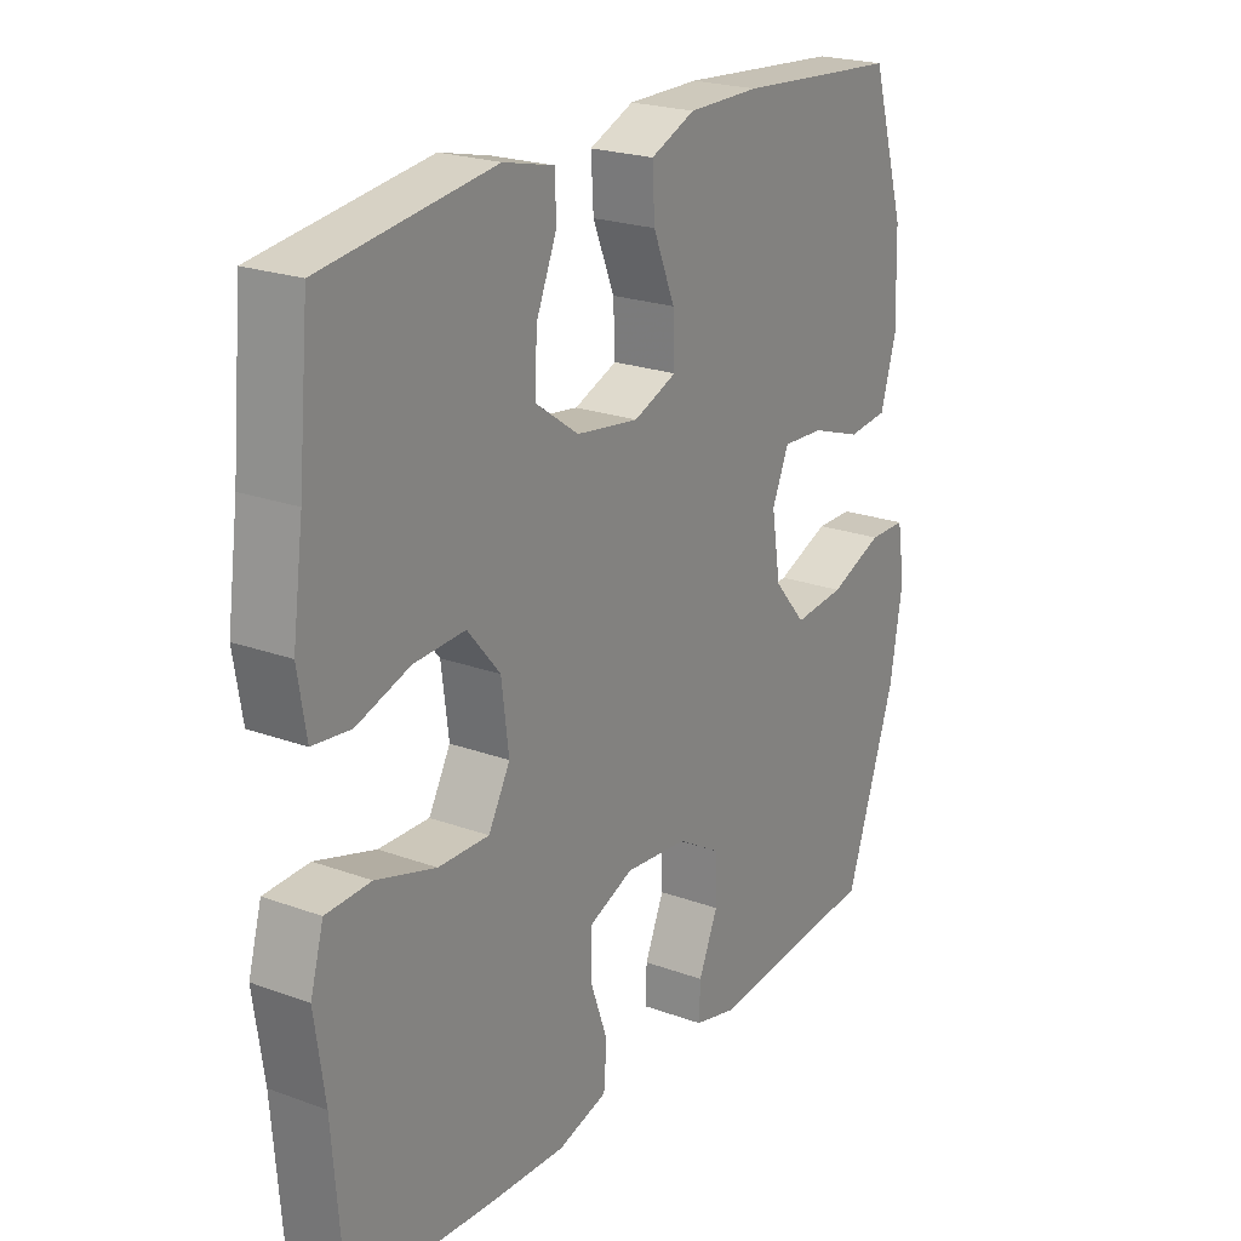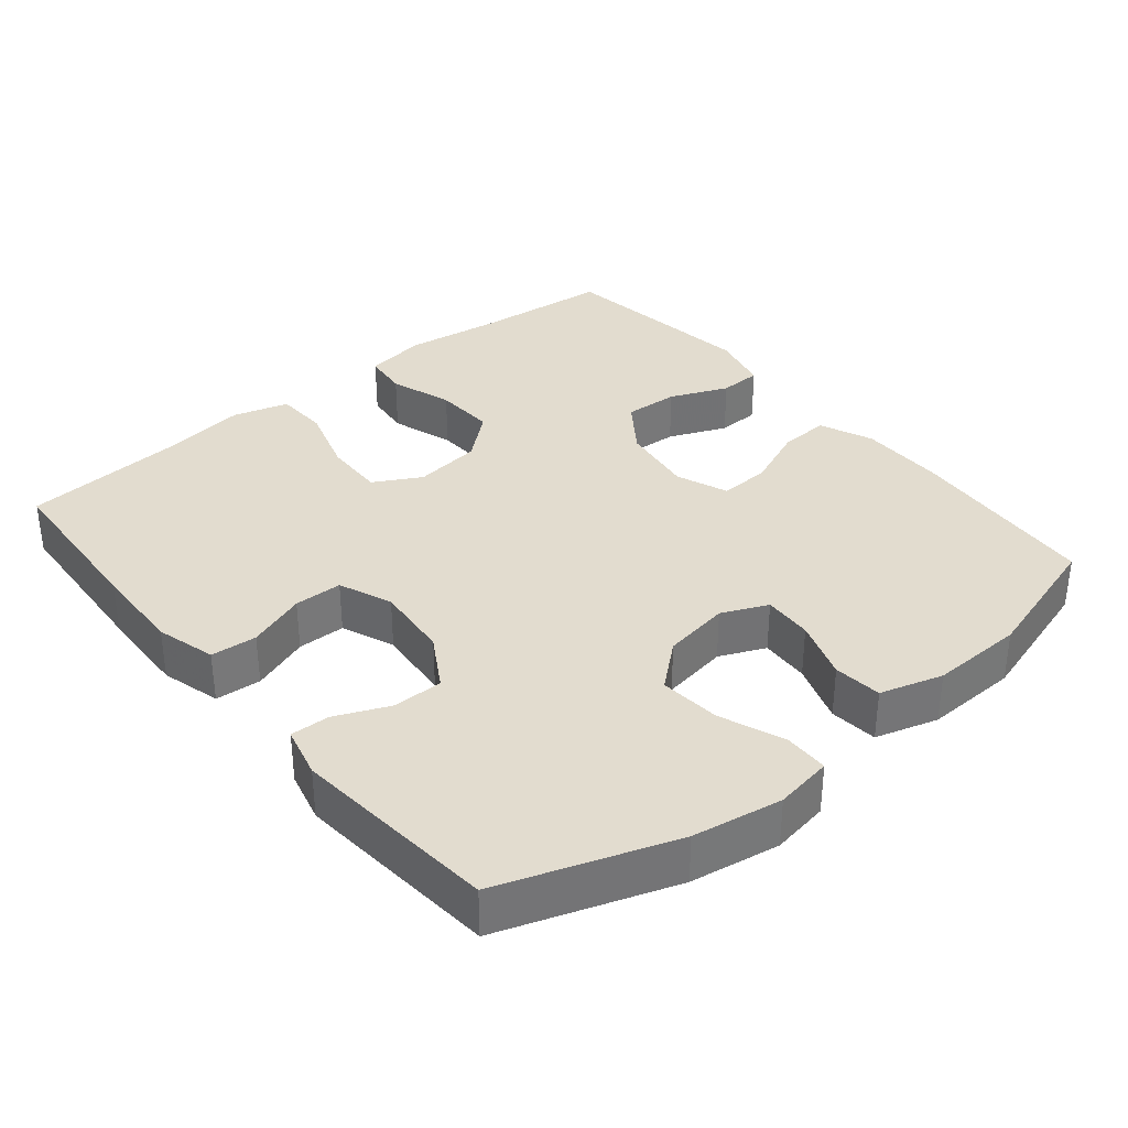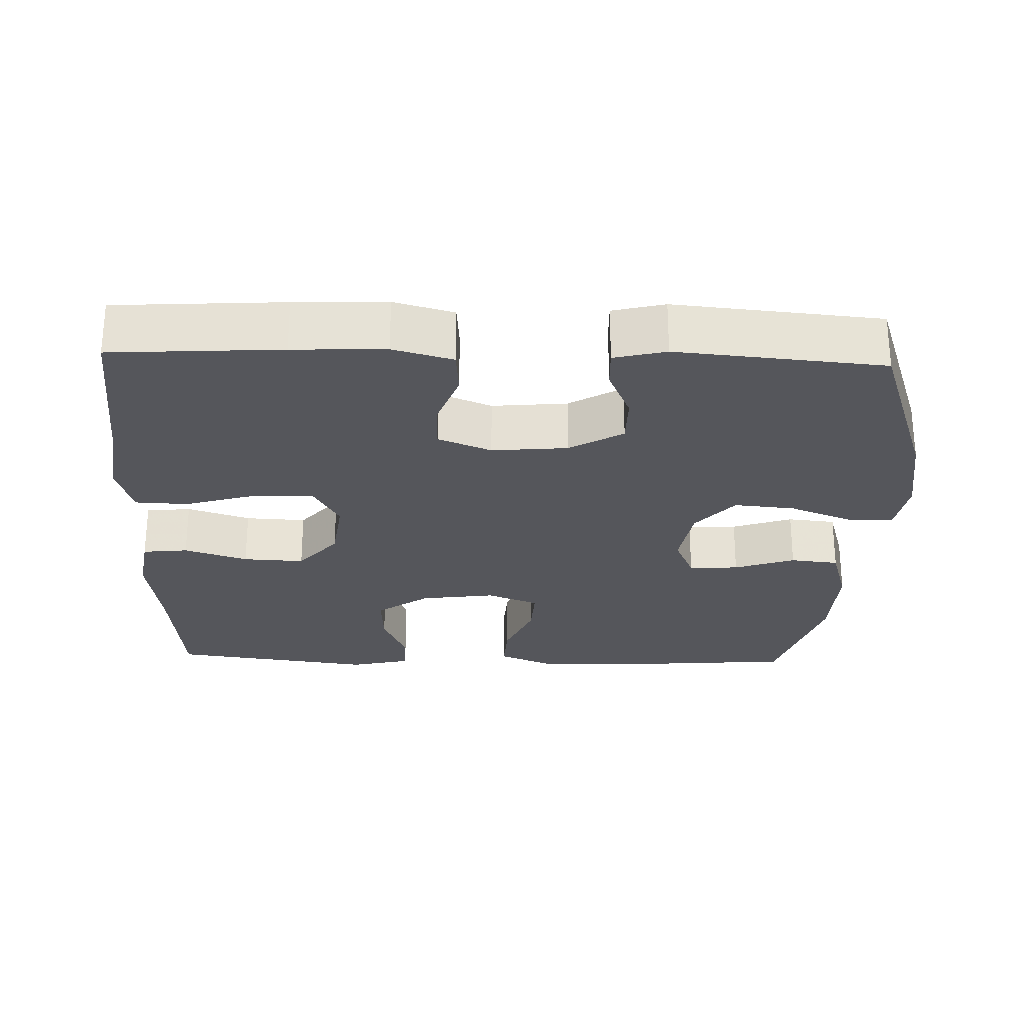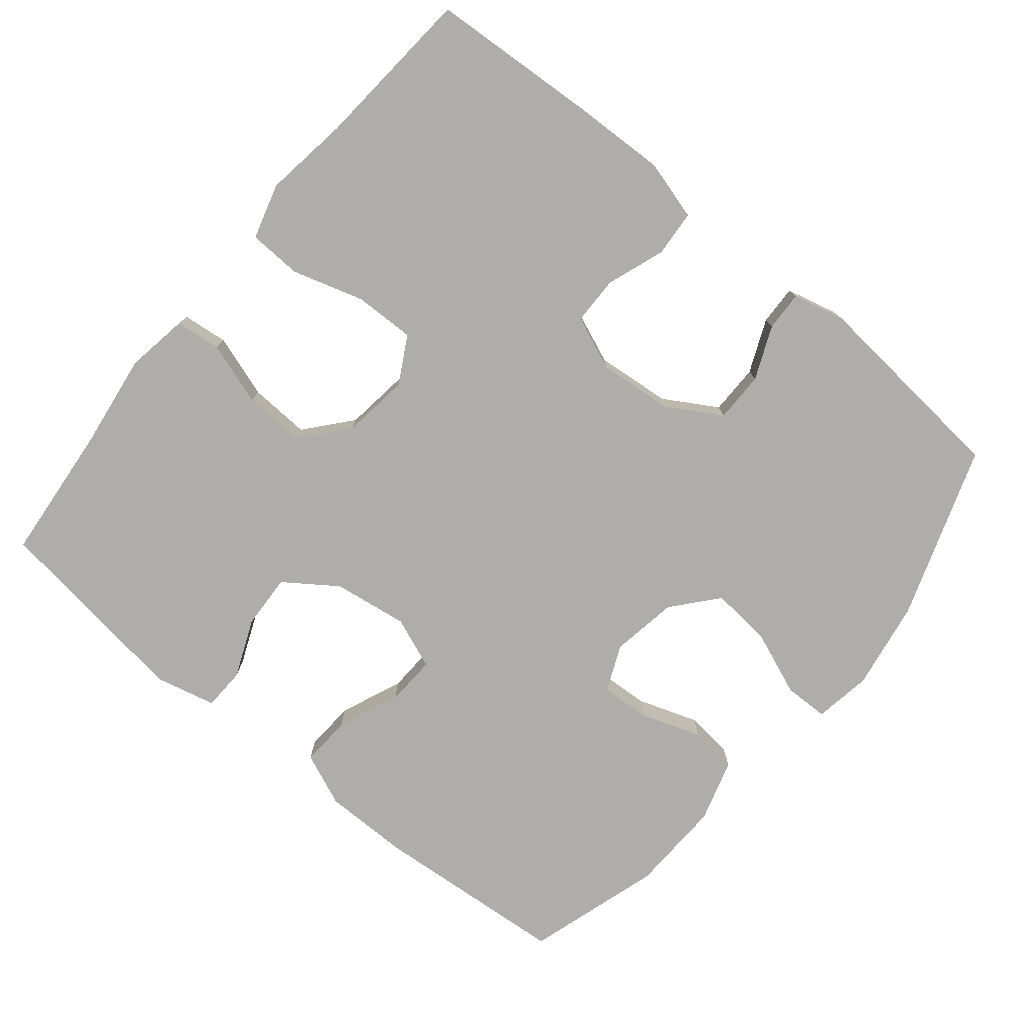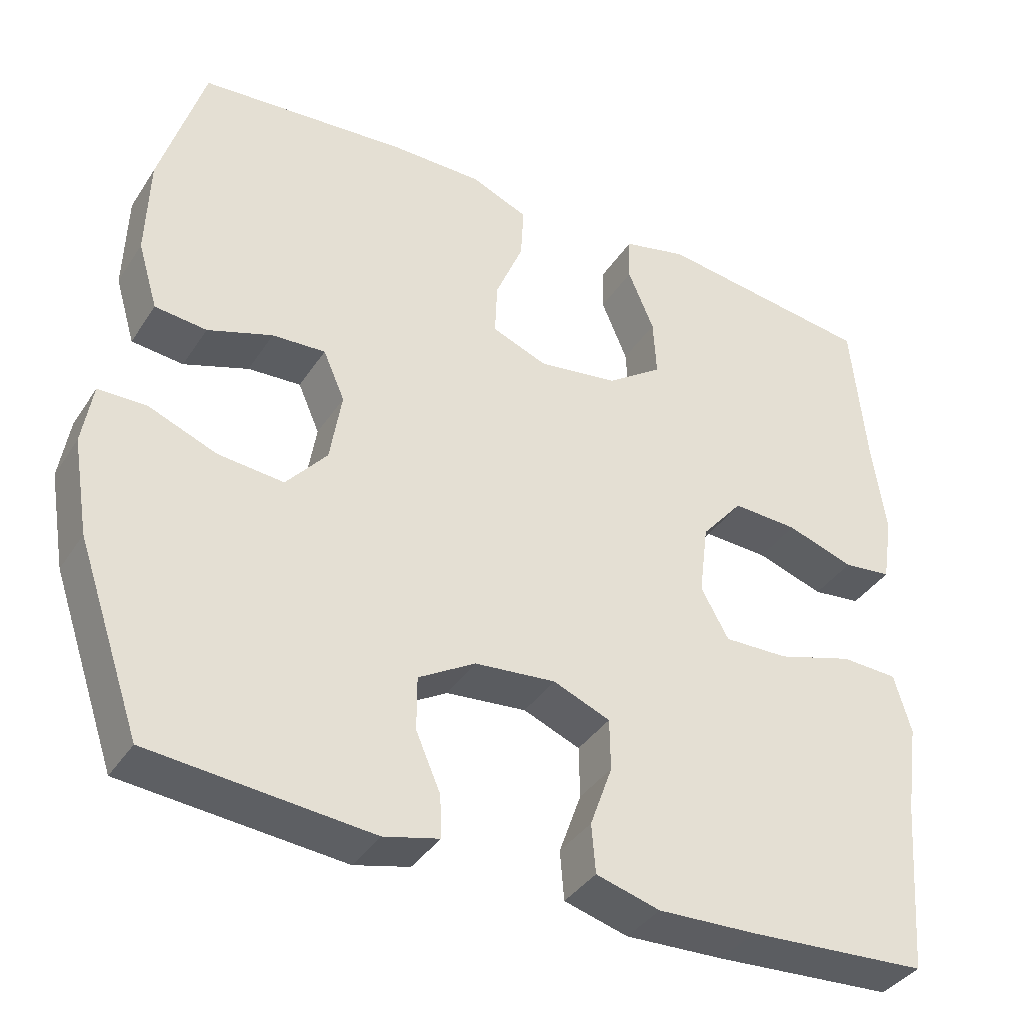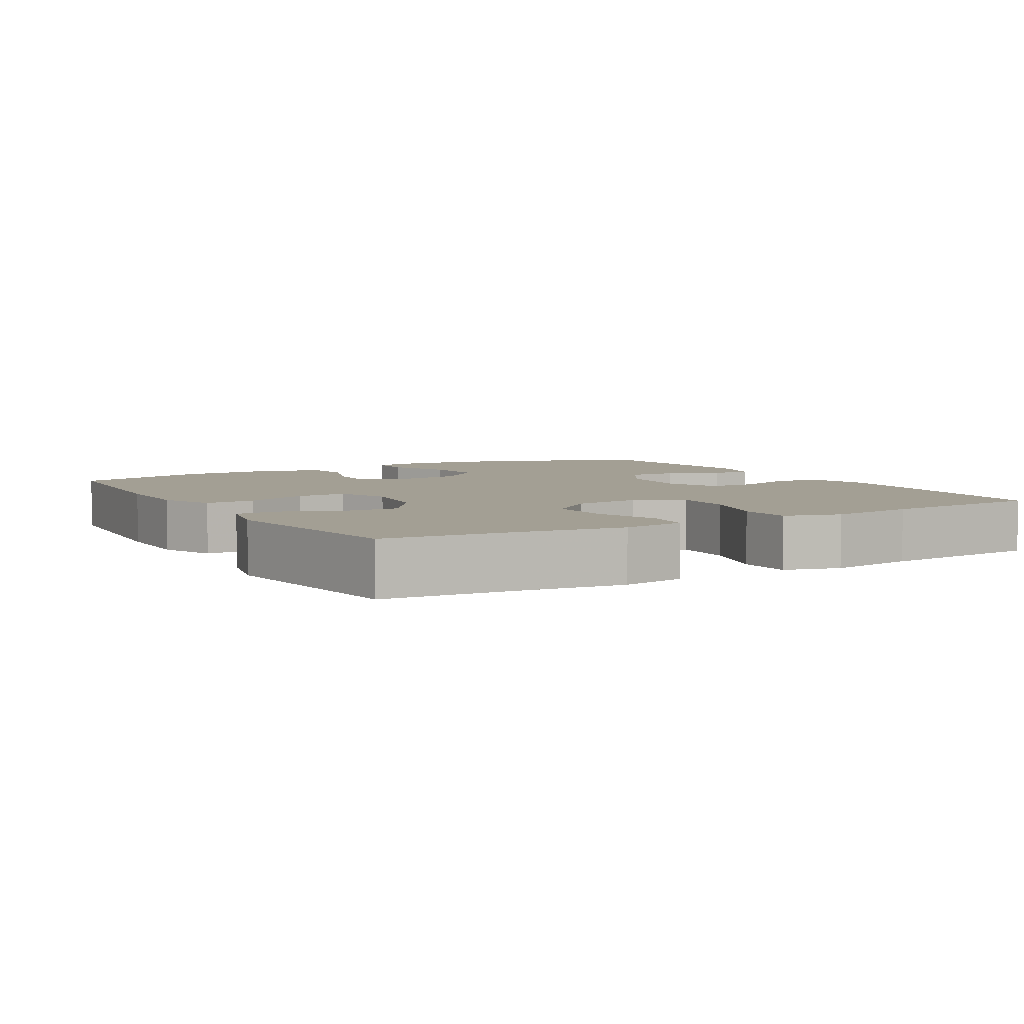
<metadata>
{"format":"obj","ext":"obj","renderer":"f3d","projection":"perspective","resolution":1024,"background":"white","views":[{"elev":22.4,"azim":122.3,"up":"+Z"},{"elev":34.6,"azim":-129.5,"up":"+Y"},{"elev":-26.3,"azim":178.1,"up":"+Y"},{"elev":-77.1,"azim":140.5,"up":"+Y"},{"elev":-38.0,"azim":-29.5,"up":"+Z"},{"elev":5.3,"azim":59.7,"up":"+Y"}]}
</metadata>
<code>
v -0.5 0.07 -0.5
v -0.583 0.07 -0.26
v -0.604 0.07 -0.136
v -0.591 0.07 -0.056
v -0.529 0.07 -0.055
v -0.44 0.07 -0.09
v -0.355 0.07 -0.098
v -0.302 0.07 -0.036
v -0.287 0.07 0.057
v -0.315 0.07 0.121
v -0.384 0.07 0.117
v -0.468 0.07 0.088
v -0.535 0.07 0.095
v -0.561 0.07 0.182
v -0.557 0.07 0.312
v -0.5 0.07 0.5
v -0.229 0.07 0.522
v -0.11 0.07 0.522
v -0.036 0.07 0.491
v -0.04 0.07 0.421
v -0.076 0.07 0.334
v -0.079 0.07 0.264
v -0.007 0.07 0.236
v 0.097 0.07 0.251
v 0.169 0.07 0.302
v 0.165 0.07 0.378
v 0.131 0.07 0.459
v 0.133 0.07 0.518
v 0.217 0.07 0.538
v 0.5 0.07 0.5
v 0.518 0.07 0.308
v 0.536 0.07 0.177
v 0.522 0.07 0.09
v 0.459 0.07 0.083
v 0.371 0.07 0.112
v 0.286 0.07 0.116
v 0.232 0.07 0.052
v 0.22 0.07 -0.042
v 0.256 0.07 -0.107
v 0.34 0.07 -0.105
v 0.439 0.07 -0.075
v 0.513 0.07 -0.078
v 0.535 0.07 -0.155
v 0.518 0.07 -0.274
v 0.5 0.07 -0.5
v 0.265 0.07 -0.515
v 0.137 0.07 -0.52
v 0.054 0.07 -0.497
v 0.049 0.07 -0.433
v 0.078 0.07 -0.352
v 0.077 0.07 -0.285
v 0.003 0.07 -0.255
v -0.102 0.07 -0.265
v -0.176 0.07 -0.309
v -0.176 0.07 -0.379
v -0.144 0.07 -0.453
v -0.142 0.07 -0.508
v -0.214 0.07 -0.526
v -0.5 0 -0.5
v -0.583 0 -0.26
v -0.604 0 -0.136
v -0.591 0 -0.056
v -0.529 0 -0.055
v -0.44 0 -0.09
v -0.355 0 -0.098
v -0.302 0 -0.036
v -0.287 0 0.057
v -0.315 0 0.121
v -0.384 0 0.117
v -0.468 0 0.088
v -0.535 0 0.095
v -0.561 0 0.182
v -0.557 0 0.312
v -0.5 0 0.5
v -0.229 0 0.522
v -0.11 0 0.522
v -0.036 0 0.491
v -0.04 0 0.421
v -0.076 0 0.334
v -0.079 0 0.264
v -0.007 0 0.236
v 0.097 0 0.251
v 0.169 0 0.302
v 0.165 0 0.378
v 0.131 0 0.459
v 0.133 0 0.518
v 0.217 0 0.538
v 0.5 0 0.5
v 0.518 0 0.308
v 0.536 0 0.177
v 0.522 0 0.09
v 0.459 0 0.083
v 0.371 0 0.112
v 0.286 0 0.116
v 0.232 0 0.052
v 0.22 0 -0.042
v 0.256 0 -0.107
v 0.34 0 -0.105
v 0.439 0 -0.075
v 0.513 0 -0.078
v 0.535 0 -0.155
v 0.518 0 -0.274
v 0.5 0 -0.5
v 0.265 0 -0.515
v 0.137 0 -0.52
v 0.054 0 -0.497
v 0.049 0 -0.433
v 0.078 0 -0.352
v 0.077 0 -0.285
v 0.003 0 -0.255
v -0.102 0 -0.265
v -0.176 0 -0.309
v -0.176 0 -0.379
v -0.144 0 -0.453
v -0.142 0 -0.508
v -0.214 0 -0.526
f 4 5 6
f 3 4 6
f 2 3 6
f 1 2 6
f 58 1 6
f 57 58 6
f 56 57 6
f 55 56 6
f 54 55 6 7
f 53 54 7 8
f 52 53 8 9
f 51 52 9 10
f 48 49 50
f 47 48 50
f 46 47 50
f 45 46 50
f 44 45 50
f 44 50 51
f 43 44 51
f 42 43 51
f 41 42 51
f 40 41 51
f 39 40 51
f 38 39 51 10
f 33 34 35
f 32 33 35
f 31 32 35
f 31 35 36
f 30 31 36
f 29 30 36
f 28 29 36
f 27 28 36
f 26 27 36
f 25 26 36 37
f 19 20 21
f 18 19 21
f 17 18 21
f 16 17 21
f 15 16 21
f 14 15 21
f 13 14 21
f 12 13 21
f 11 12 21
f 10 11 21 22
f 38 10 22 23
f 24 25 37 38
f 23 24 38
f 64 63 62
f 64 62 61
f 64 61 60
f 64 60 59
f 64 59 116
f 64 116 115
f 64 115 114
f 64 114 113
f 65 64 113 112
f 66 65 112 111
f 67 66 111 110
f 68 67 110 109
f 108 107 106
f 108 106 105
f 108 105 104
f 108 104 103
f 108 103 102
f 109 108 102
f 109 102 101
f 109 101 100
f 109 100 99
f 109 99 98
f 109 98 97
f 68 109 97 96
f 93 92 91
f 93 91 90
f 93 90 89
f 94 93 89
f 94 89 88
f 94 88 87
f 94 87 86
f 94 86 85
f 94 85 84
f 95 94 84 83
f 79 78 77
f 79 77 76
f 79 76 75
f 79 75 74
f 79 74 73
f 79 73 72
f 79 72 71
f 79 71 70
f 79 70 69
f 80 79 69 68
f 81 80 68 96
f 96 95 83 82
f 96 82 81
f 1 59 60 2
f 2 60 61 3
f 3 61 62 4
f 4 62 63 5
f 5 63 64 6
f 6 64 65 7
f 7 65 66 8
f 8 66 67 9
f 9 67 68 10
f 10 68 69 11
f 11 69 70 12
f 12 70 71 13
f 13 71 72 14
f 14 72 73 15
f 15 73 74 16
f 16 74 75 17
f 17 75 76 18
f 18 76 77 19
f 19 77 78 20
f 20 78 79 21
f 21 79 80 22
f 22 80 81 23
f 23 81 82 24
f 24 82 83 25
f 25 83 84 26
f 26 84 85 27
f 27 85 86 28
f 28 86 87 29
f 29 87 88 30
f 30 88 89 31
f 31 89 90 32
f 32 90 91 33
f 33 91 92 34
f 34 92 93 35
f 35 93 94 36
f 36 94 95 37
f 37 95 96 38
f 38 96 97 39
f 39 97 98 40
f 40 98 99 41
f 41 99 100 42
f 42 100 101 43
f 43 101 102 44
f 44 102 103 45
f 45 103 104 46
f 46 104 105 47
f 47 105 106 48
f 48 106 107 49
f 49 107 108 50
f 50 108 109 51
f 51 109 110 52
f 52 110 111 53
f 53 111 112 54
f 54 112 113 55
f 55 113 114 56
f 56 114 115 57
f 57 115 116 58
f 58 116 59 1

</code>
